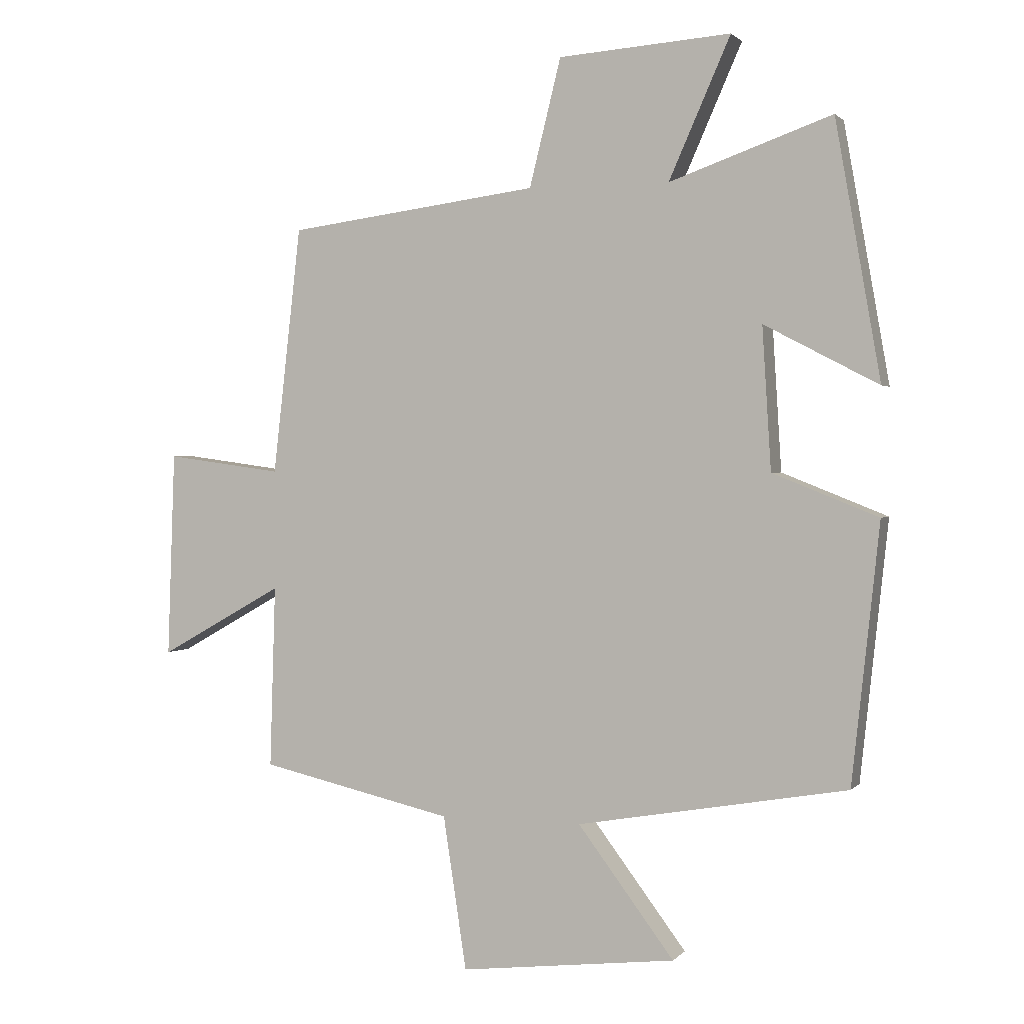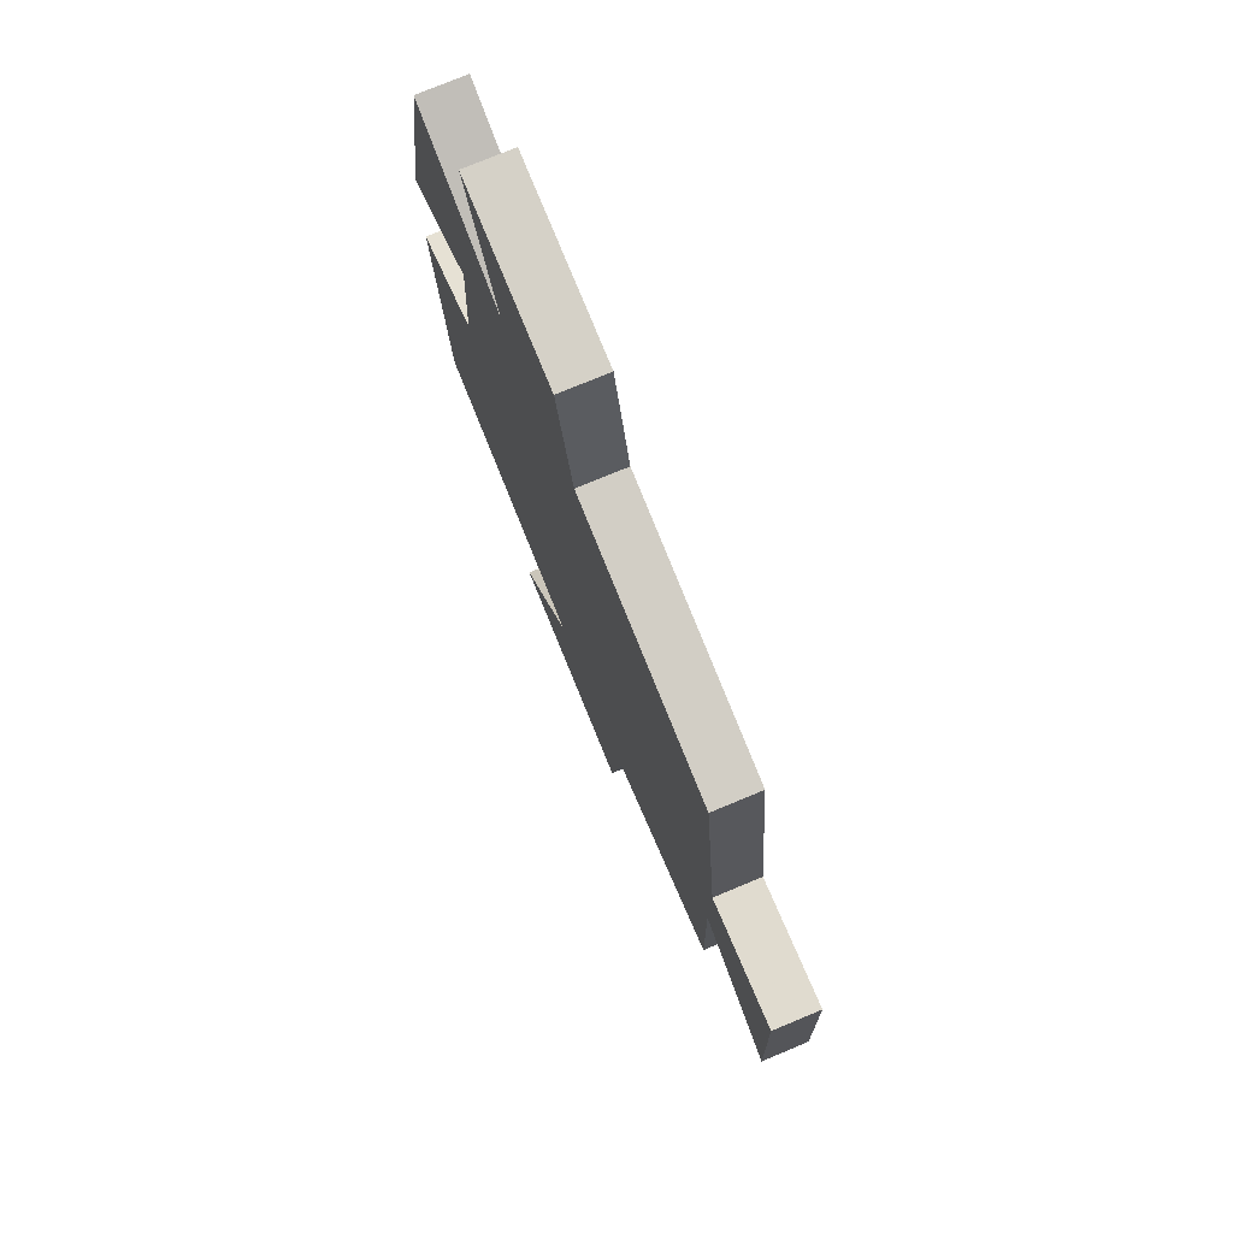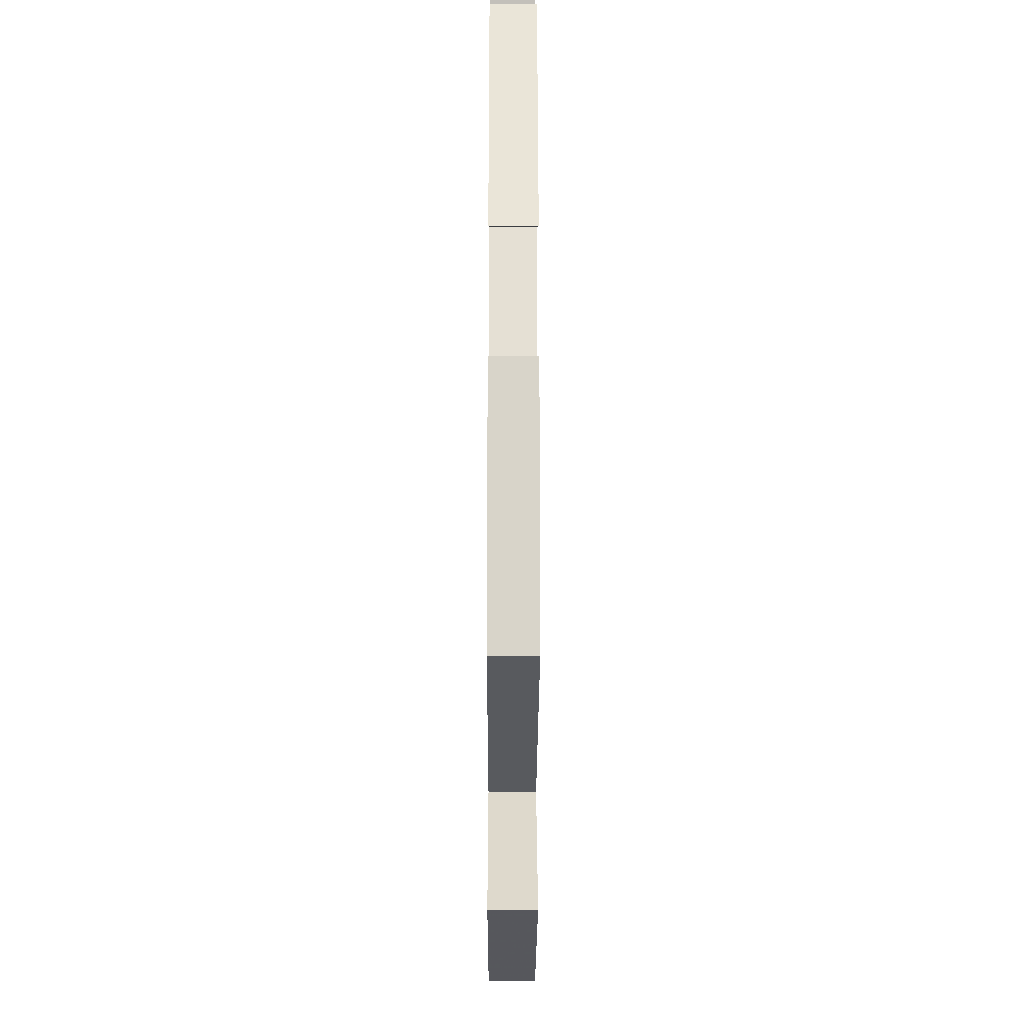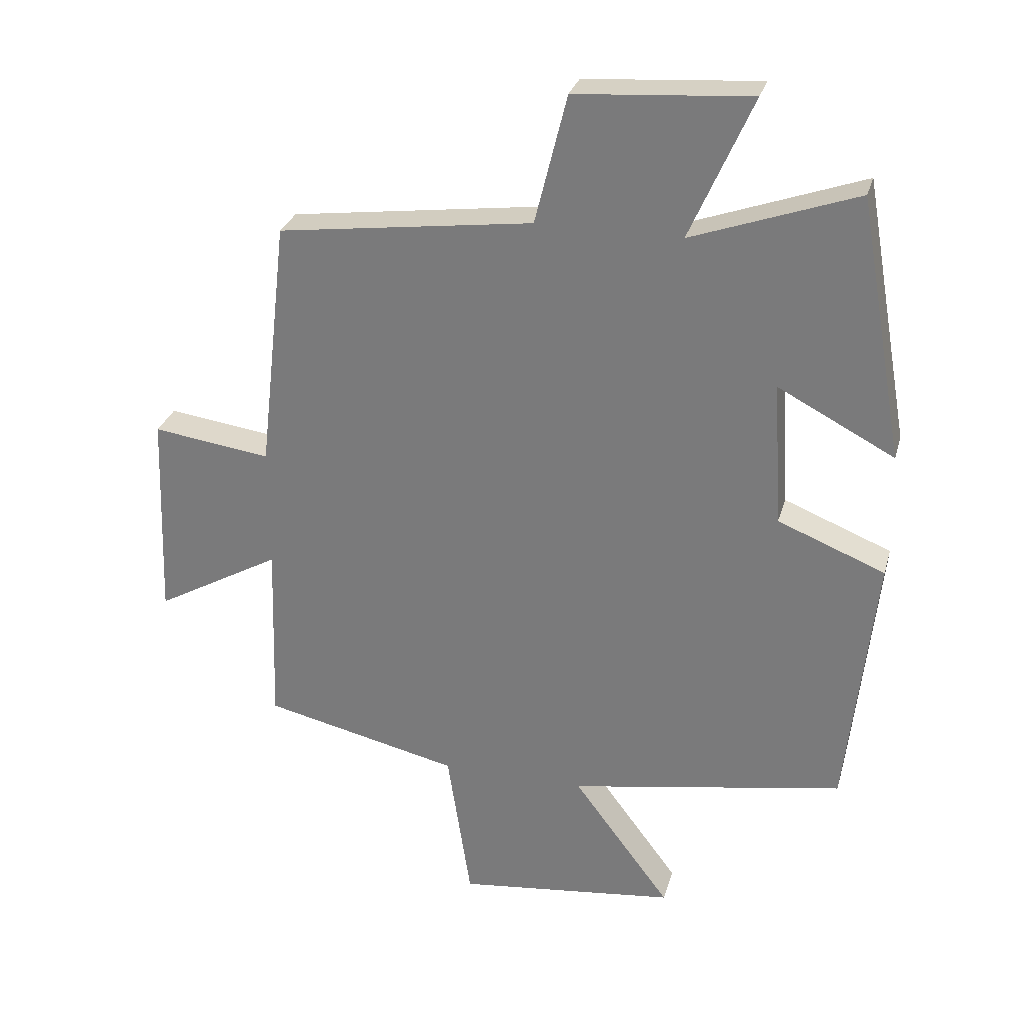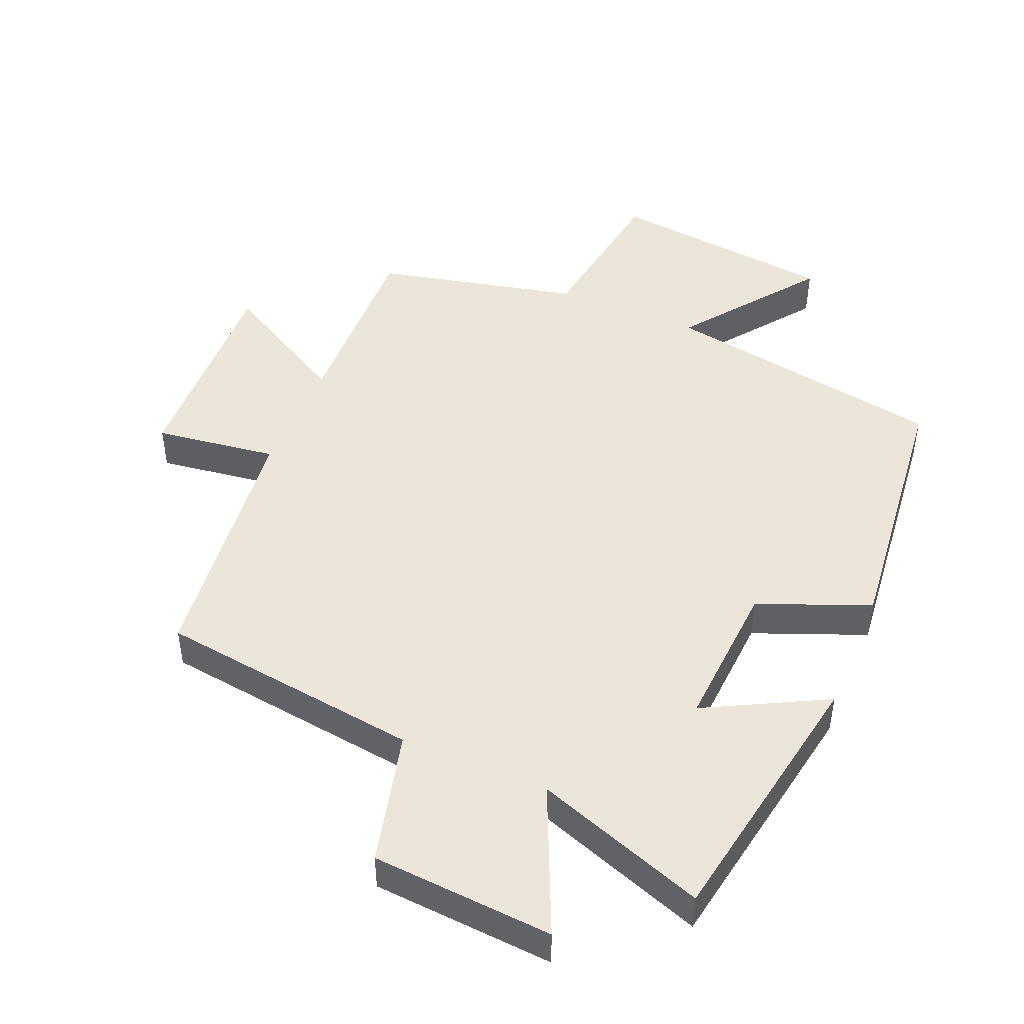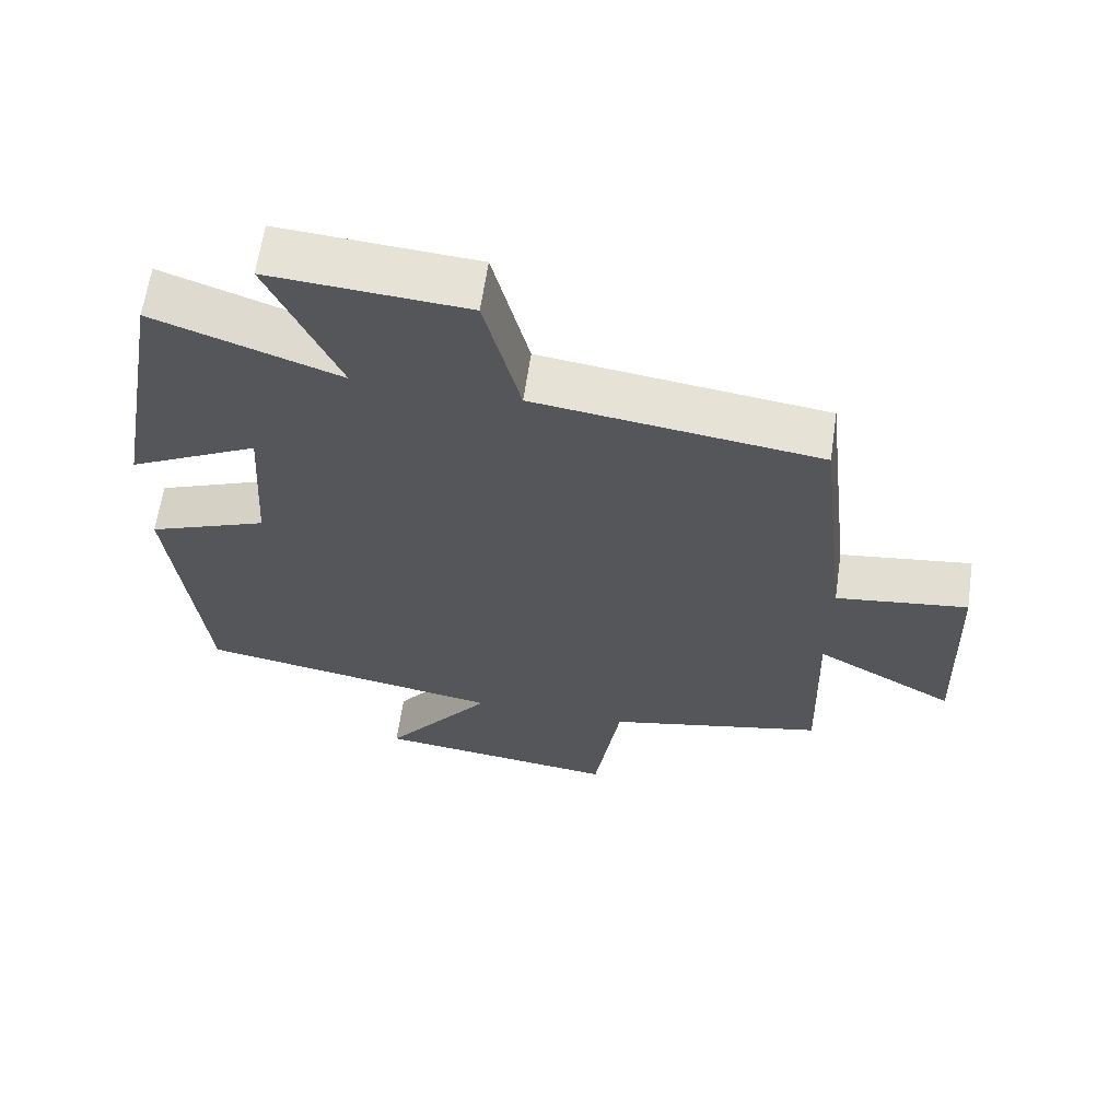
<metadata>
{"format":"obj","ext":"obj","renderer":"f3d","projection":"perspective","resolution":1024,"background":"white","views":[{"elev":1.4,"azim":19.6,"up":"+Z"},{"elev":76.2,"azim":-112.6,"up":"+Z"},{"elev":-21.0,"azim":89.8,"up":"+Z"},{"elev":28.9,"azim":14.9,"up":"+Z"},{"elev":46.8,"azim":22.8,"up":"+Y"},{"elev":63.4,"azim":-171.7,"up":"+Z"}]}
</metadata>
<code>
v -0.455 0.07 0.447
v -0.056 0.07 0.5
v -0.006 0.07 0.702
v 0.268 0.07 0.722
v 0.17 0.07 0.5
v 0.428 0.07 0.592
v 0.5 0.07 0.184
v 0.318 0.07 0.279
v 0.332 0.07 0.053
v 0.5 0.07 -0.014
v 0.456 0.07 -0.425
v 0.026 0.07 -0.5
v 0.179 0.07 -0.704
v -0.165 0.07 -0.744
v -0.202 0.07 -0.5
v -0.509 0.07 -0.43
v -0.5 0.07 -0.139
v -0.697 0.07 -0.25
v -0.685 0.07 0.078
v -0.5 0.07 0.053
v -0.455 0 0.447
v -0.056 0 0.5
v -0.006 0 0.702
v 0.268 0 0.722
v 0.17 0 0.5
v 0.428 0 0.592
v 0.5 0 0.184
v 0.318 0 0.279
v 0.332 0 0.053
v 0.5 0 -0.014
v 0.456 0 -0.425
v 0.026 0 -0.5
v 0.179 0 -0.704
v -0.165 0 -0.744
v -0.202 0 -0.5
v -0.509 0 -0.43
v -0.5 0 -0.139
v -0.697 0 -0.25
v -0.685 0 0.078
v -0.5 0 0.053
f 17 18 19 20
f 17 20 1 2
f 15 16 17 2
f 12 13 14 15
f 9 10 11 12
f 8 9 12 15
f 5 6 7 8
f 5 8 15 2
f 2 3 4 5
f 40 39 38 37
f 22 21 40 37
f 22 37 36 35
f 35 34 33 32
f 32 31 30 29
f 35 32 29 28
f 28 27 26 25
f 22 35 28 25
f 25 24 23 22
f 1 21 22 2
f 2 22 23 3
f 3 23 24 4
f 4 24 25 5
f 5 25 26 6
f 6 26 27 7
f 7 27 28 8
f 8 28 29 9
f 9 29 30 10
f 10 30 31 11
f 11 31 32 12
f 12 32 33 13
f 13 33 34 14
f 14 34 35 15
f 15 35 36 16
f 16 36 37 17
f 17 37 38 18
f 18 38 39 19
f 19 39 40 20
f 20 40 21 1

</code>
